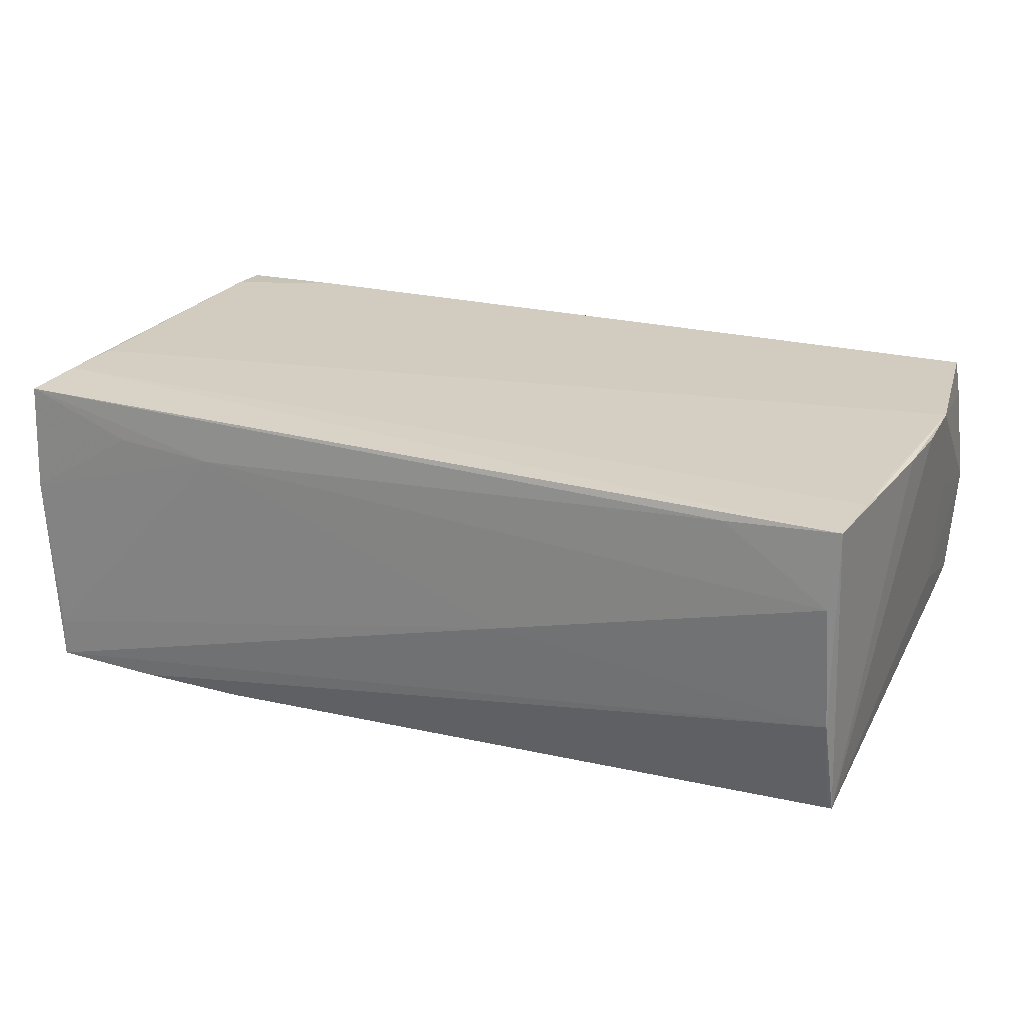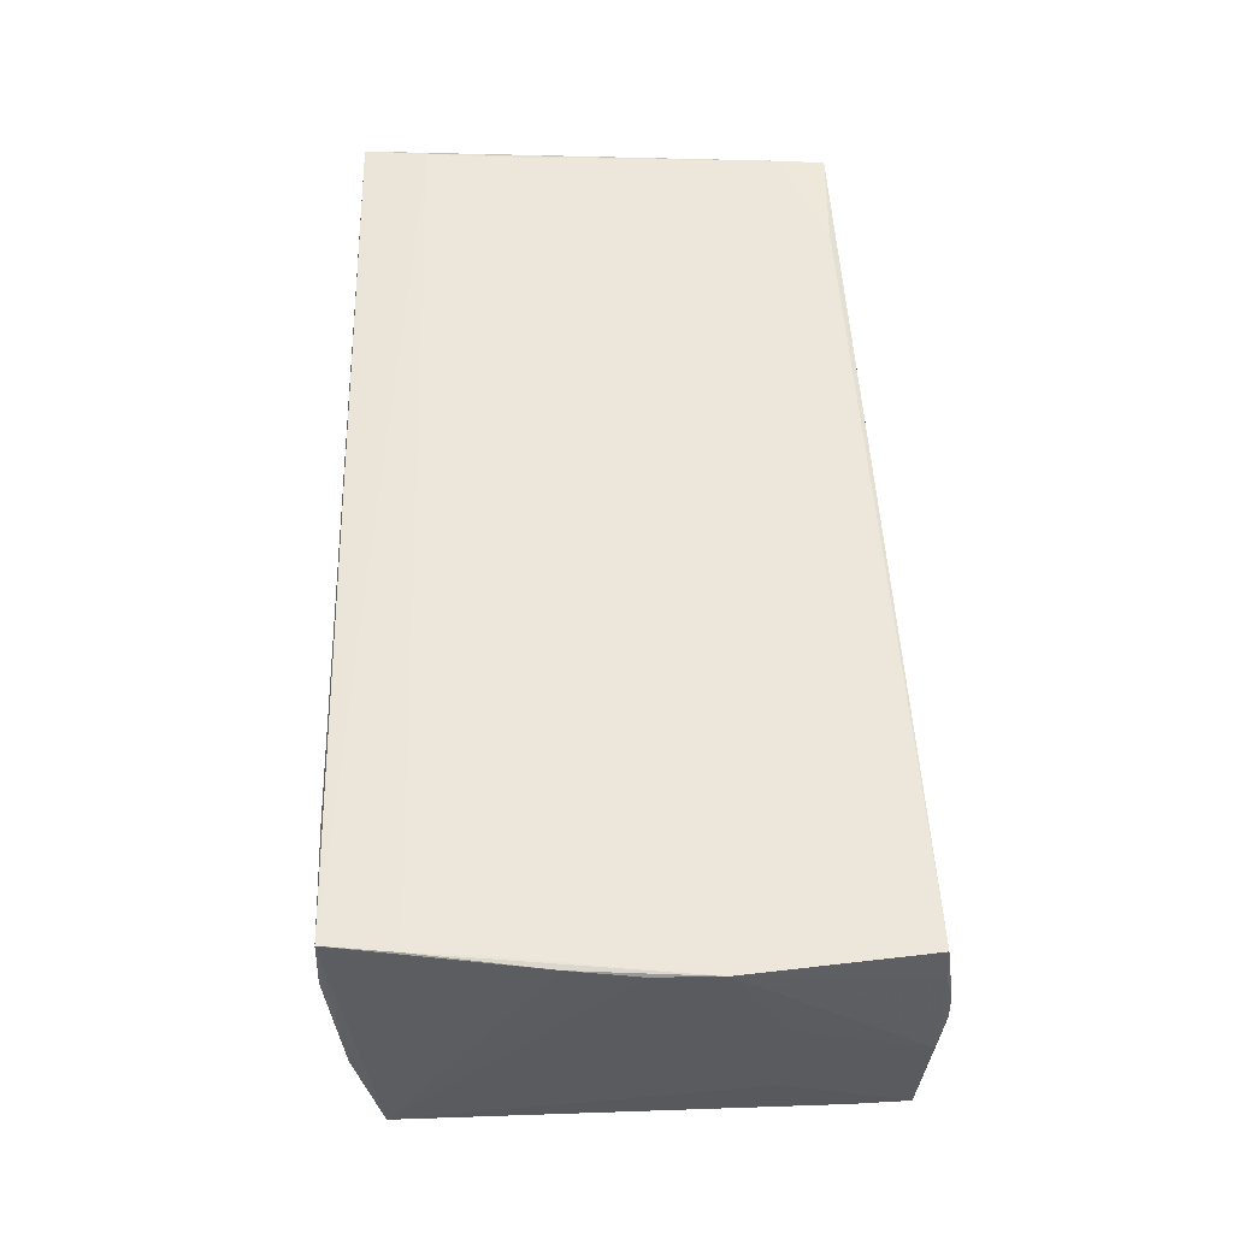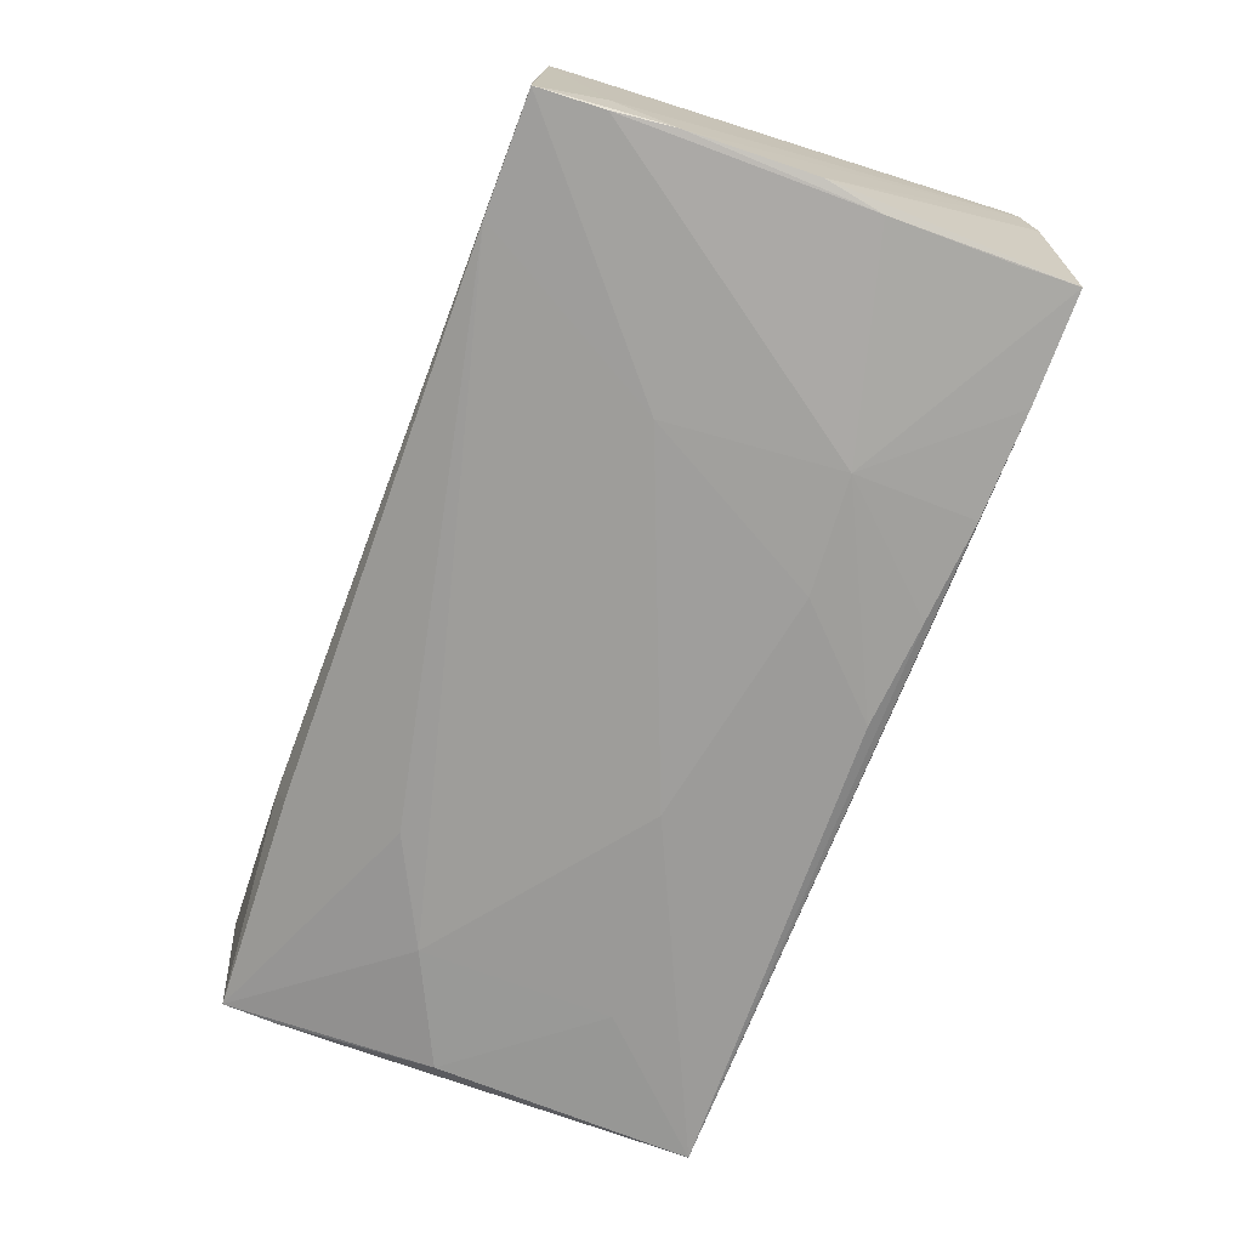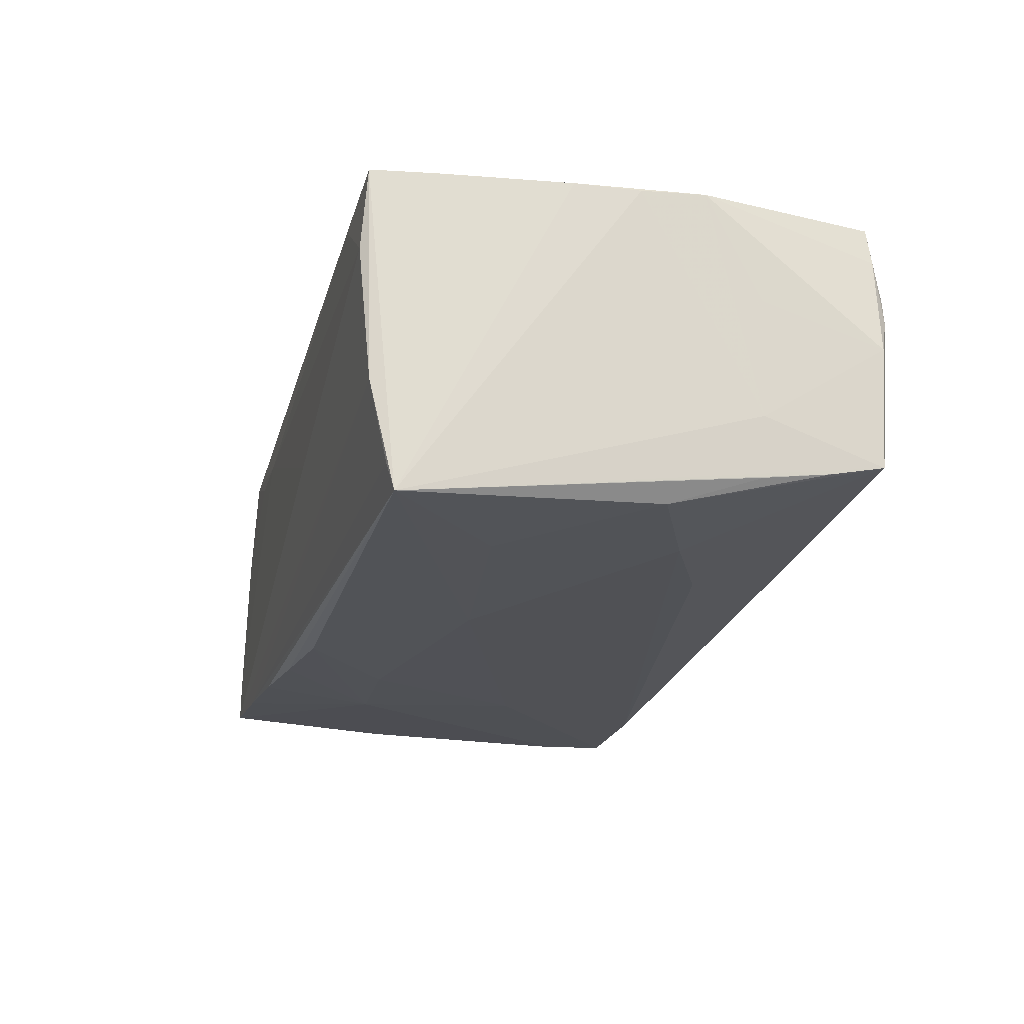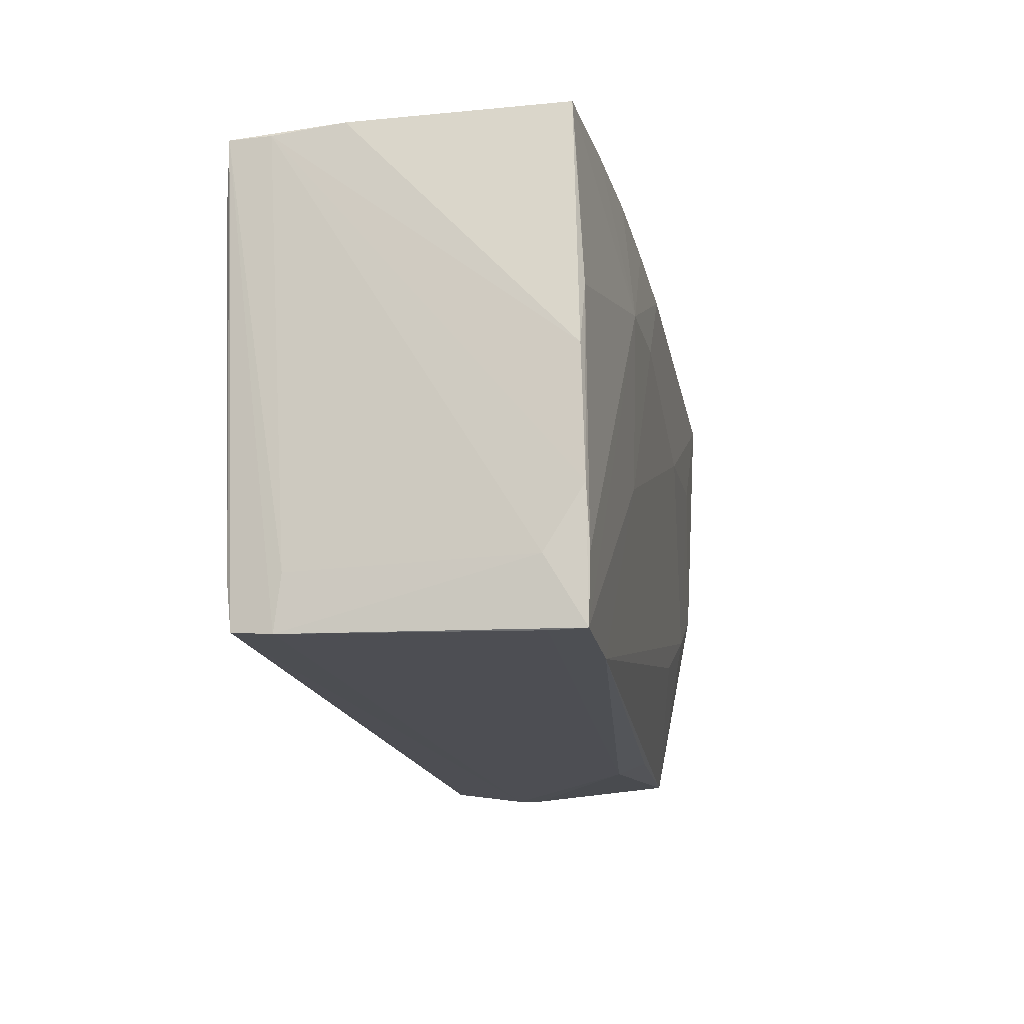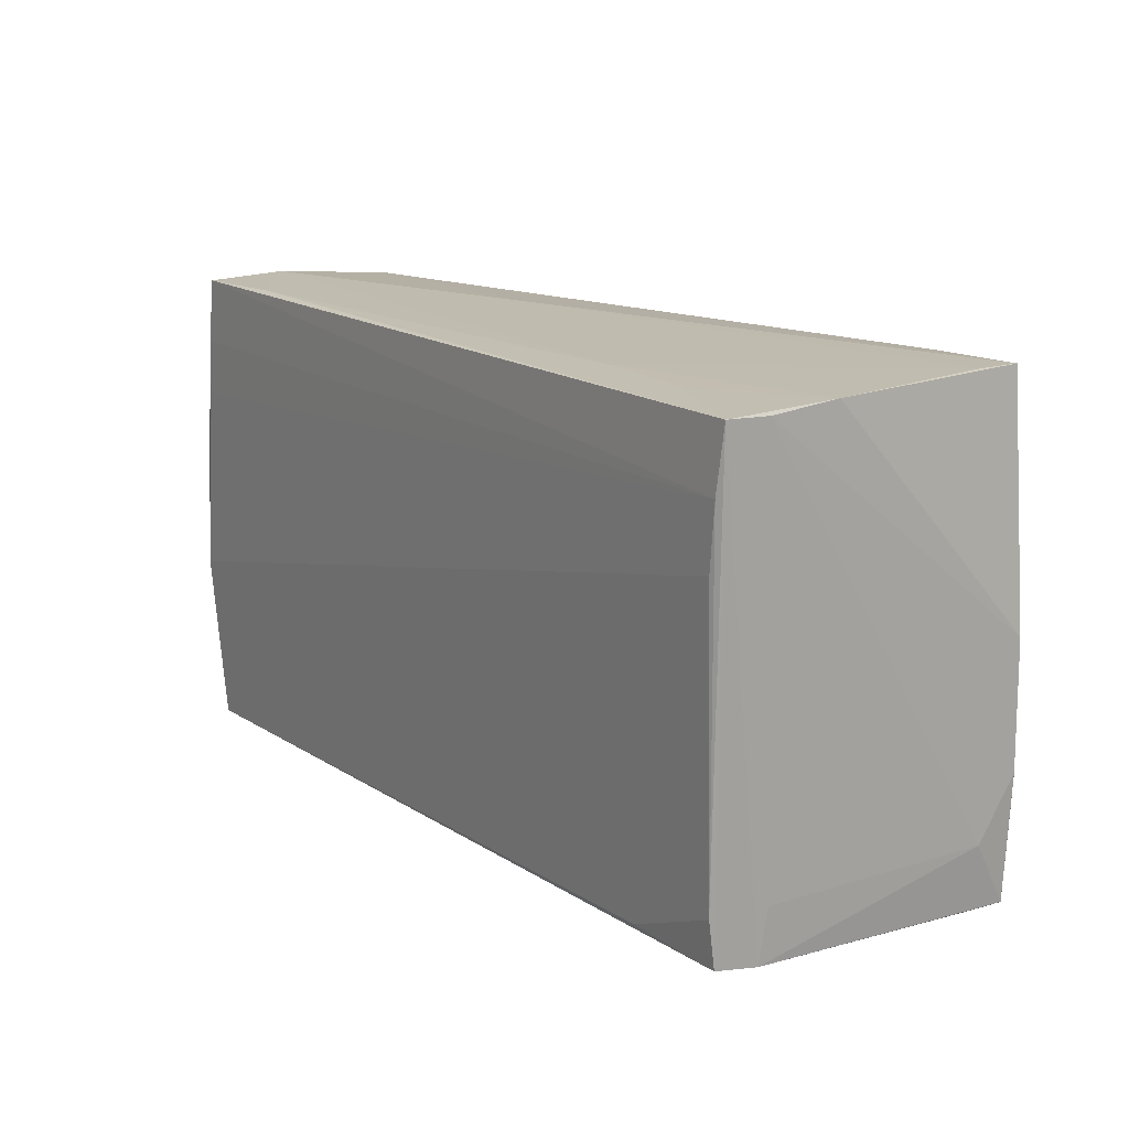
<metadata>
{"format":"obj","ext":"obj","renderer":"f3d","projection":"perspective","resolution":1024,"background":"white","views":[{"elev":25.8,"azim":-158.1,"up":"+Z"},{"elev":54.2,"azim":-92.0,"up":"+Z"},{"elev":-71.6,"azim":70.6,"up":"+Z"},{"elev":-20.1,"azim":-104.6,"up":"+Z"},{"elev":-16.1,"azim":101.7,"up":"+Y"},{"elev":14.6,"azim":55.4,"up":"+Y"}]}
</metadata>
<code>
v -0.05277 -0.02888 0.01888
v 0.04049 0.02906 -0.01845
v 0.05477 -0.01336 -0.01886
v 0.01517 0.01487 -0.02044
v -0.05343 -0.02919 0.01439
v -0.03755 -0.01017 -0.01716
v -0.03746 0.01214 -0.0185
v -0.01005 0.02993 -0.00032
v -0.05047 0.02883 -0.005442
v 0.01631 0.02715 -0.01958
v -0.0538 0.006801 0.01954
v -0.05084 -0.004108 -0.01672
v -0.02829 -0.03017 -0.009212
v -0.05304 -0.03017 0.009733
v -0.05494 -0.008385 0.0196
v 0.05247 -0.02662 0.01862
v 0.05367 0.02059 0.02053
v 0.0546 -0.02045 -0.01436
v 0.02941 0.029 0.01463
v -0.01278 0.008909 -0.0197
v -0.05352 -0.03016 0.006682
v -0.05332 -0.01445 -0.01359
v 0.05231 -0.02116 0.01925
v 0.05324 -0.02715 0.0138
v 0.02806 0.0284 -0.01913
v 0.05359 -0.02082 0.01294
v -0.0507 0.02683 -0.0149
v 0.03992 -0.02616 0.01908
v 0.05359 -0.02813 -0.01469
v -0.05159 0.02162 0.01984
v -0.05486 -0.02908 0.002763
v -0.0546 -0.0008244 0.01922
v -0.05137 0.02602 -0.0182
v -0.05059 0.02953 0.01975
v 0.003865 0.02576 -0.01991
v 0.05292 0.01325 0.02046
v -0.04969 0.03017 0.01037
v -0.05203 0.01481 0.01981
v 0.05385 -0.02809 -0.01885
v 0.05334 0.0294 -0.0176
v -0.02503 -0.01628 -0.01687
v -0.02729 -0.02903 -0.01292
v 0.05494 0.02865 0.006984
v 0.05494 0.001355 -0.01848
v 0.05494 0.0279 0.01532
v -0.03715 0.02962 0.01889
v 0.02878 0.01424 -0.02053
v 0.05325 0.02935 -0.01273
v 0.02728 -0.006187 -0.01982
v 0.05461 0.02802 0.02024
v 0.05412 -0.02039 -0.01912
v -0.05411 -0.02851 -0.01136
v -0.05407 -0.01461 -0.006576
v 0.05328 0.02232 -0.01803
v -0.05376 -0.0223 -0.01257
v 0.05359 0.008254 -0.01879
v 0.04135 0.02868 0.01548
v 0.04024 -0.02841 -0.01835
v -0.05467 -0.01475 0.007184
f 50 26 45
f 16 14 24
f 24 50 16
f 26 50 24
f 18 24 39
f 26 24 18
f 45 26 18
f 15 28 36
f 43 50 45
f 45 44 43
f 43 44 40
f 53 52 31
f 13 24 14
f 16 28 1
f 1 14 16
f 1 28 15
f 3 18 39
f 3 44 45
f 45 18 3
f 48 43 40
f 19 43 48
f 46 37 34
f 19 37 46
f 34 50 46
f 46 50 19
f 34 37 9
f 16 50 23
f 23 28 16
f 23 36 28
f 30 11 15
f 34 11 30
f 19 50 57
f 57 43 19
f 50 43 57
f 15 11 32
f 32 53 15
f 52 53 33
f 53 32 33
f 34 9 33
f 33 9 27
f 33 11 34
f 33 32 11
f 59 31 15
f 15 53 59
f 59 53 31
f 42 13 52
f 52 13 21
f 21 13 14
f 31 52 21
f 39 24 29
f 29 13 39
f 24 13 29
f 8 37 19
f 19 48 8
f 8 48 40
f 40 9 8
f 8 9 37
f 2 9 40
f 27 9 2
f 2 33 27
f 17 23 50
f 36 23 17
f 17 50 34
f 34 30 17
f 15 36 17
f 20 33 35
f 58 42 52
f 39 13 58
f 13 42 58
f 14 1 5
f 5 21 14
f 31 21 5
f 15 31 5
f 5 1 15
f 33 2 25
f 38 30 15
f 15 17 38
f 38 17 30
f 12 22 33
f 52 33 55
f 33 22 55
f 55 12 52
f 22 12 55
f 35 33 10
f 33 25 10
f 47 25 2
f 40 54 47
f 47 2 40
f 47 10 25
f 35 10 47
f 33 20 7
f 7 12 33
f 20 58 6
f 6 7 20
f 12 7 6
f 52 12 6
f 44 3 56
f 56 47 54
f 40 44 56
f 56 54 40
f 51 3 39
f 39 47 51
f 51 56 3
f 47 56 51
f 49 47 39
f 39 58 49
f 49 58 20
f 41 6 58
f 41 58 52
f 52 6 41
f 4 49 20
f 47 49 4
f 4 20 35
f 35 47 4

</code>
